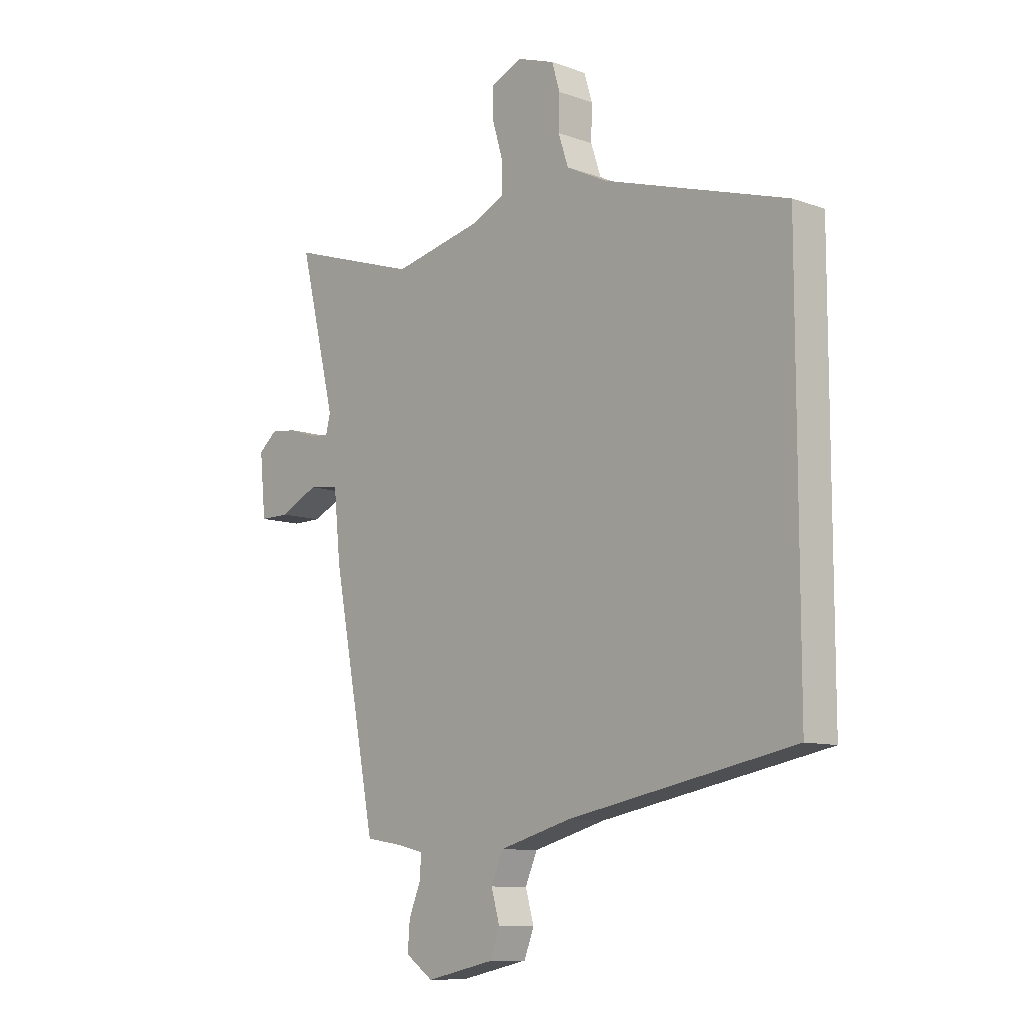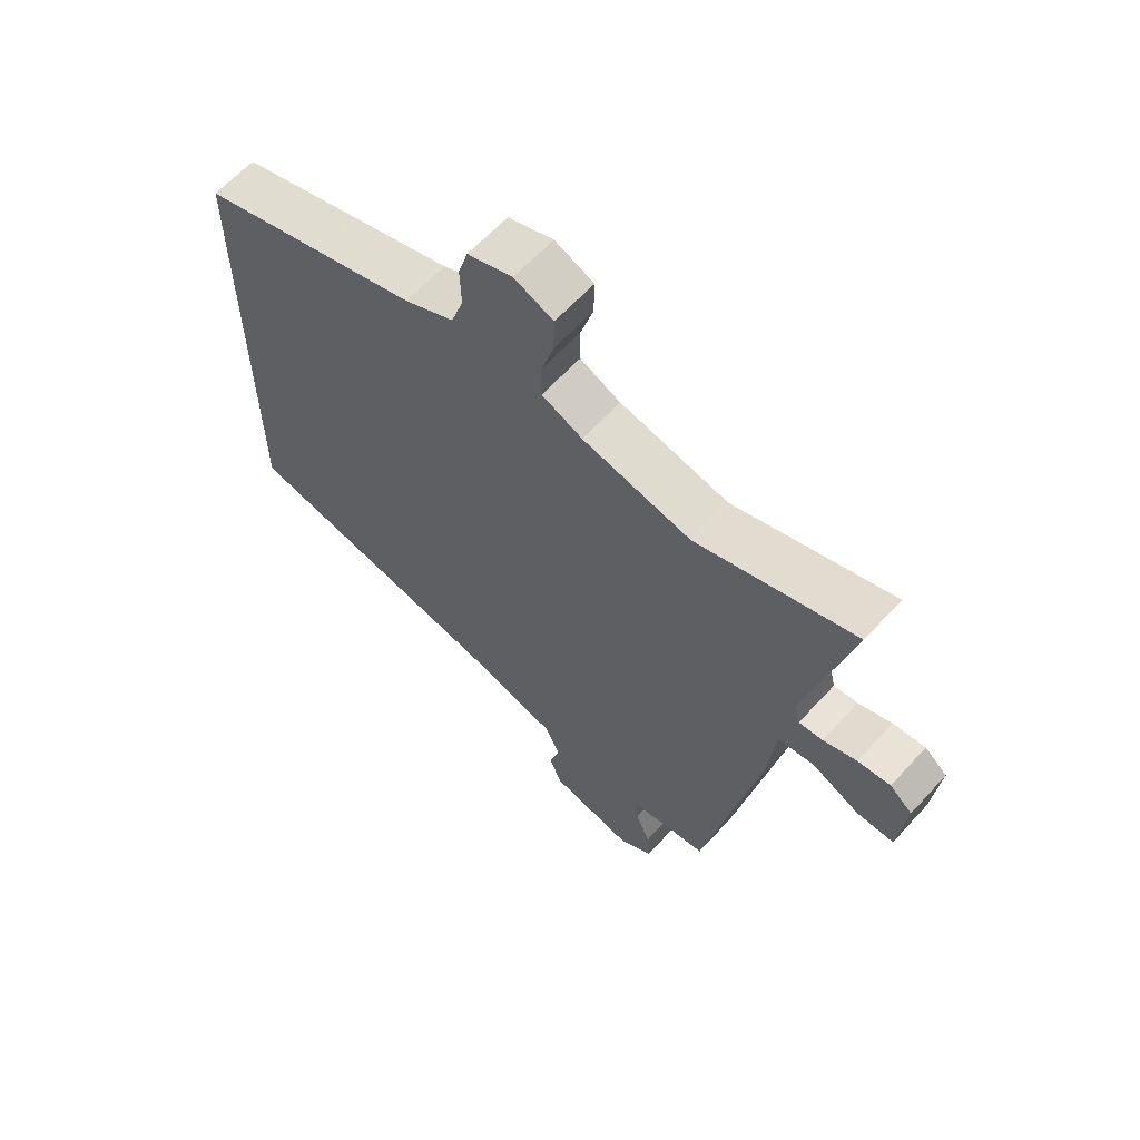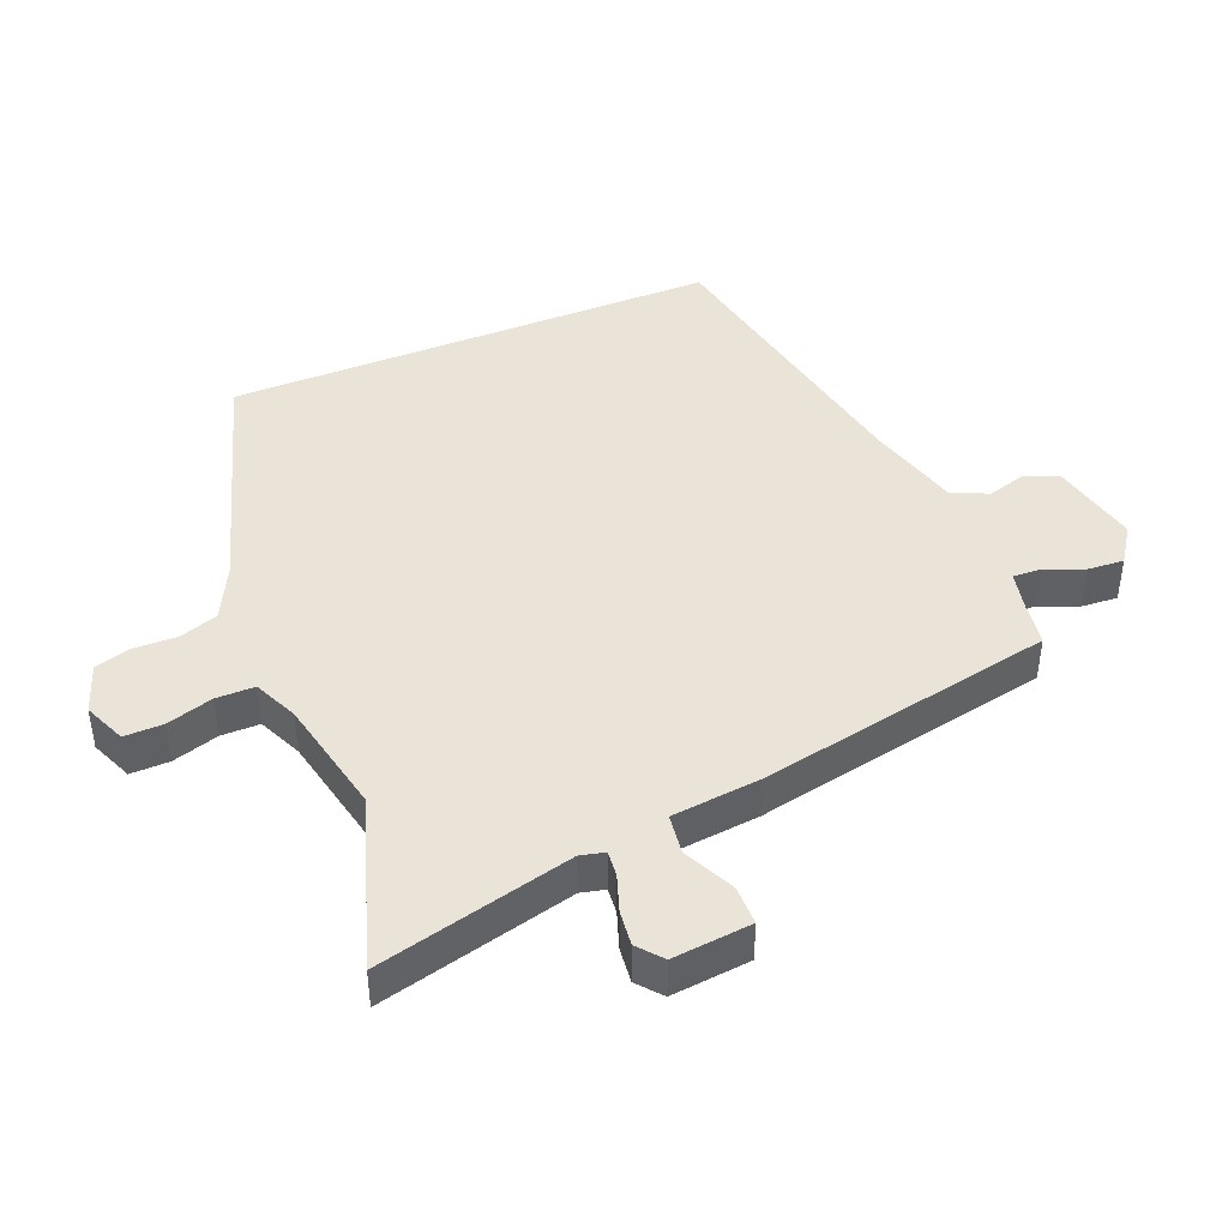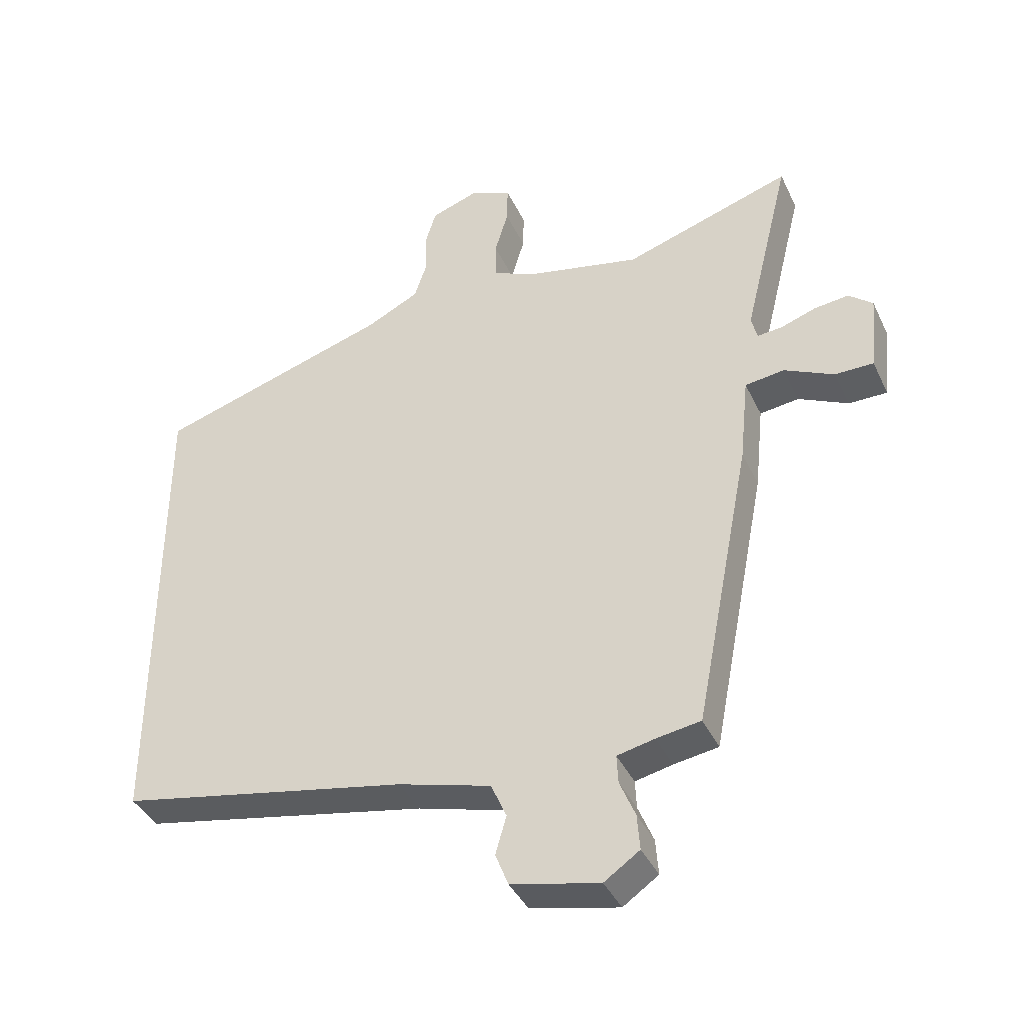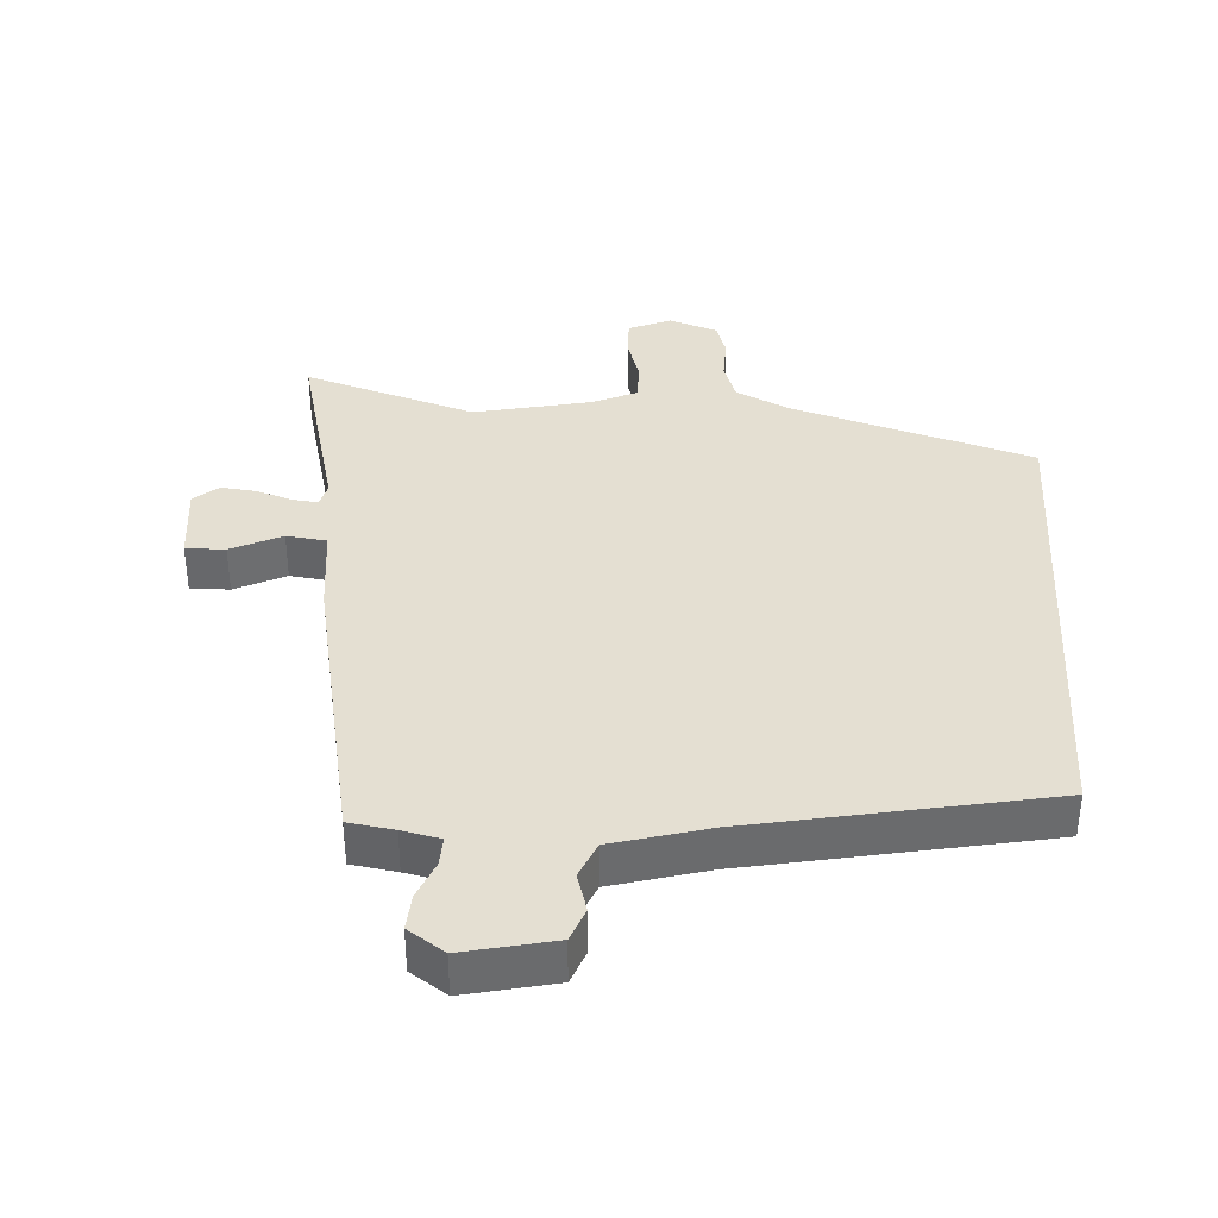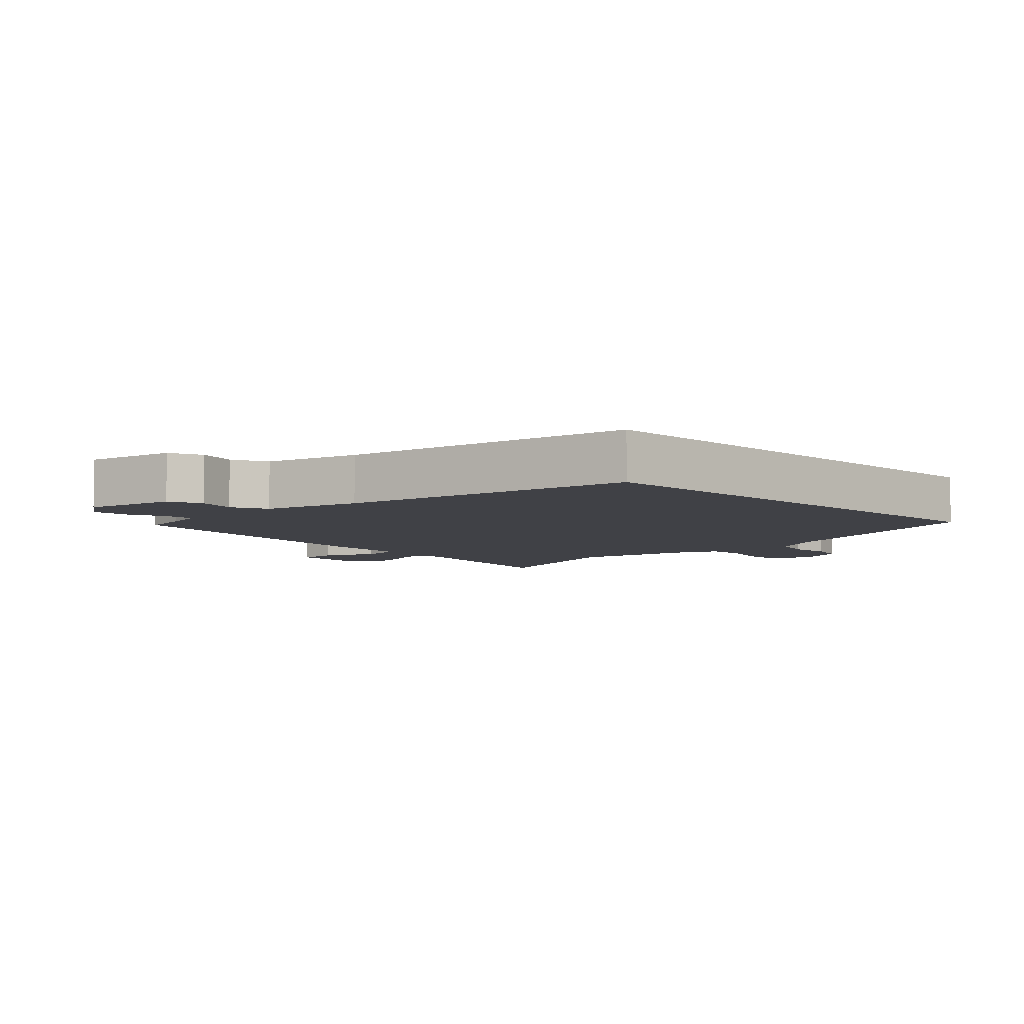
<metadata>
{"format":"obj","ext":"obj","renderer":"f3d","projection":"perspective","resolution":1024,"background":"white","views":[{"elev":-10.0,"azim":-132.4,"up":"+Z"},{"elev":62.8,"azim":42.3,"up":"+Z"},{"elev":43.3,"azim":67.7,"up":"+Y"},{"elev":-39.6,"azim":23.5,"up":"+Z"},{"elev":37.2,"azim":-176.8,"up":"+Y"},{"elev":-6.0,"azim":-134.8,"up":"+Y"}]}
</metadata>
<code>
v 0.41 0.07 -0.479
v 0.341 0.07 -0.49
v 0.283 0.07 -0.503
v 0.285 0.07 -0.547
v 0.309 0.07 -0.605
v 0.313 0.07 -0.66
v 0.258 0.07 -0.698
v 0.121 0.07 -0.668
v 0.101 0.07 -0.617
v 0.118 0.07 -0.558
v 0.094 0.07 -0.503
v -0.051 0.07 -0.463
v -0.5 0.07 -0.377
v -0.5 0.07 0.372
v -0.136 0.07 0.485
v -0.054 0.07 0.526
v -0.034 0.07 0.586
v -0.036 0.07 0.652
v -0.02 0.07 0.705
v 0.054 0.07 0.731
v 0.118 0.07 0.704
v 0.117 0.07 0.645
v 0.096 0.07 0.575
v 0.096 0.07 0.516
v 0.163 0.07 0.486
v 0.341 0.07 0.448
v 0.602 0.07 0.533
v 0.529 0.07 0.237
v 0.538 0.07 0.2
v 0.577 0.07 0.204
v 0.632 0.07 0.223
v 0.685 0.07 0.229
v 0.722 0.07 0.198
v 0.71 0.07 0.078
v 0.65 0.07 0.078
v 0.573 0.07 0.115
v 0.512 0.07 0.107
v 0.498 0.07 -0.028
v 0.41 0 -0.479
v 0.341 0 -0.49
v 0.283 0 -0.503
v 0.285 0 -0.547
v 0.309 0 -0.605
v 0.313 0 -0.66
v 0.258 0 -0.698
v 0.121 0 -0.668
v 0.101 0 -0.617
v 0.118 0 -0.558
v 0.094 0 -0.503
v -0.051 0 -0.463
v -0.5 0 -0.377
v -0.5 0 0.372
v -0.136 0 0.485
v -0.054 0 0.526
v -0.034 0 0.586
v -0.036 0 0.652
v -0.02 0 0.705
v 0.054 0 0.731
v 0.118 0 0.704
v 0.117 0 0.645
v 0.096 0 0.575
v 0.096 0 0.516
v 0.163 0 0.486
v 0.341 0 0.448
v 0.602 0 0.533
v 0.529 0 0.237
v 0.538 0 0.2
v 0.577 0 0.204
v 0.632 0 0.223
v 0.685 0 0.229
v 0.722 0 0.198
v 0.71 0 0.078
v 0.65 0 0.078
v 0.573 0 0.115
v 0.512 0 0.107
v 0.498 0 -0.028
f 37 38 1 2
f 33 34 35 36
f 33 36 37
f 30 31 32 33
f 29 30 33 37
f 28 29 37 2
f 26 27 28 2
f 20 21 22 23
f 20 23 24
f 17 18 19 20
f 16 17 20 24
f 15 16 24 25
f 12 13 14 15
f 11 12 15 25
f 7 8 9 10
f 4 5 6 7
f 3 4 7 10
f 25 26 2 3
f 3 10 11 25
f 40 39 76 75
f 74 73 72 71
f 75 74 71
f 71 70 69 68
f 75 71 68 67
f 40 75 67 66
f 40 66 65 64
f 61 60 59 58
f 62 61 58
f 58 57 56 55
f 62 58 55 54
f 63 62 54 53
f 53 52 51 50
f 63 53 50 49
f 48 47 46 45
f 45 44 43 42
f 48 45 42 41
f 41 40 64 63
f 63 49 48 41
f 1 39 40 2
f 2 40 41 3
f 3 41 42 4
f 4 42 43 5
f 5 43 44 6
f 6 44 45 7
f 7 45 46 8
f 8 46 47 9
f 9 47 48 10
f 10 48 49 11
f 11 49 50 12
f 12 50 51 13
f 13 51 52 14
f 14 52 53 15
f 15 53 54 16
f 16 54 55 17
f 17 55 56 18
f 18 56 57 19
f 19 57 58 20
f 20 58 59 21
f 21 59 60 22
f 22 60 61 23
f 23 61 62 24
f 24 62 63 25
f 25 63 64 26
f 26 64 65 27
f 27 65 66 28
f 28 66 67 29
f 29 67 68 30
f 30 68 69 31
f 31 69 70 32
f 32 70 71 33
f 33 71 72 34
f 34 72 73 35
f 35 73 74 36
f 36 74 75 37
f 37 75 76 38
f 38 76 39 1

</code>
